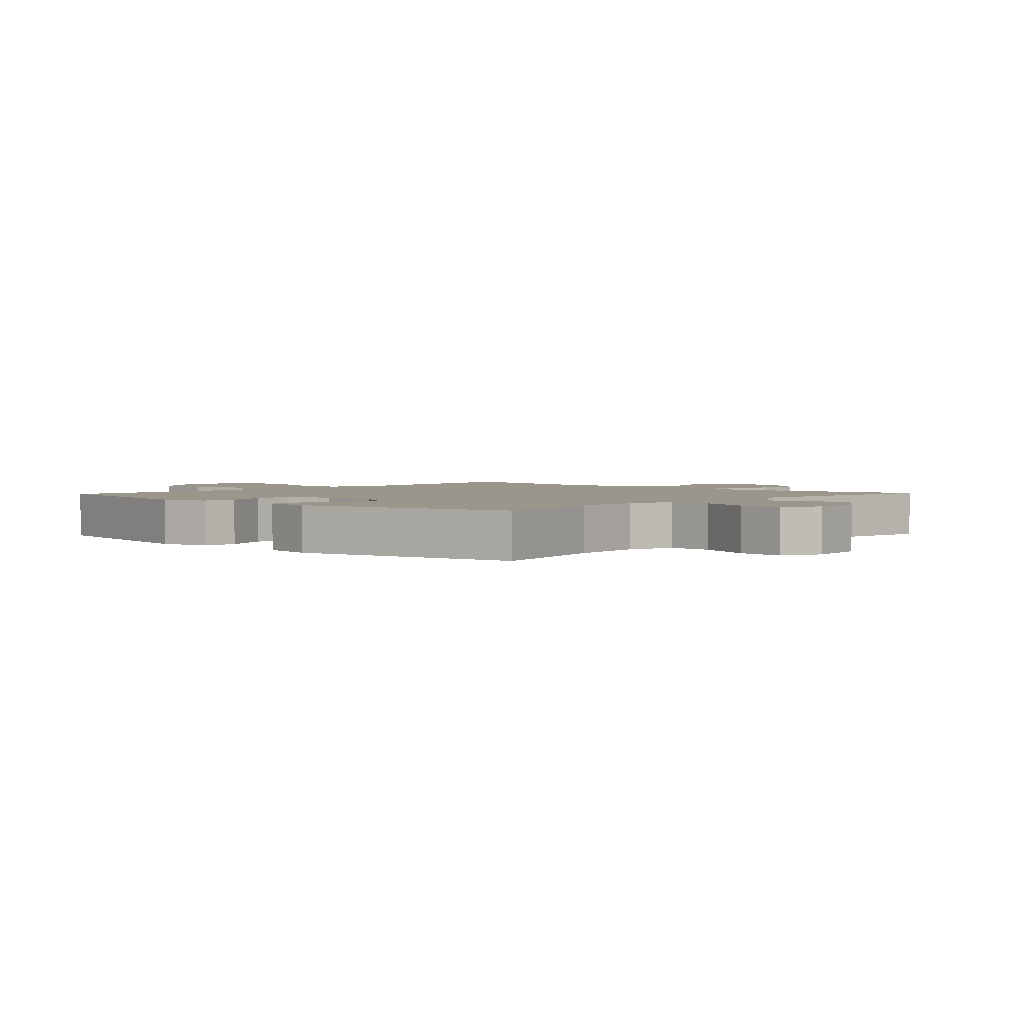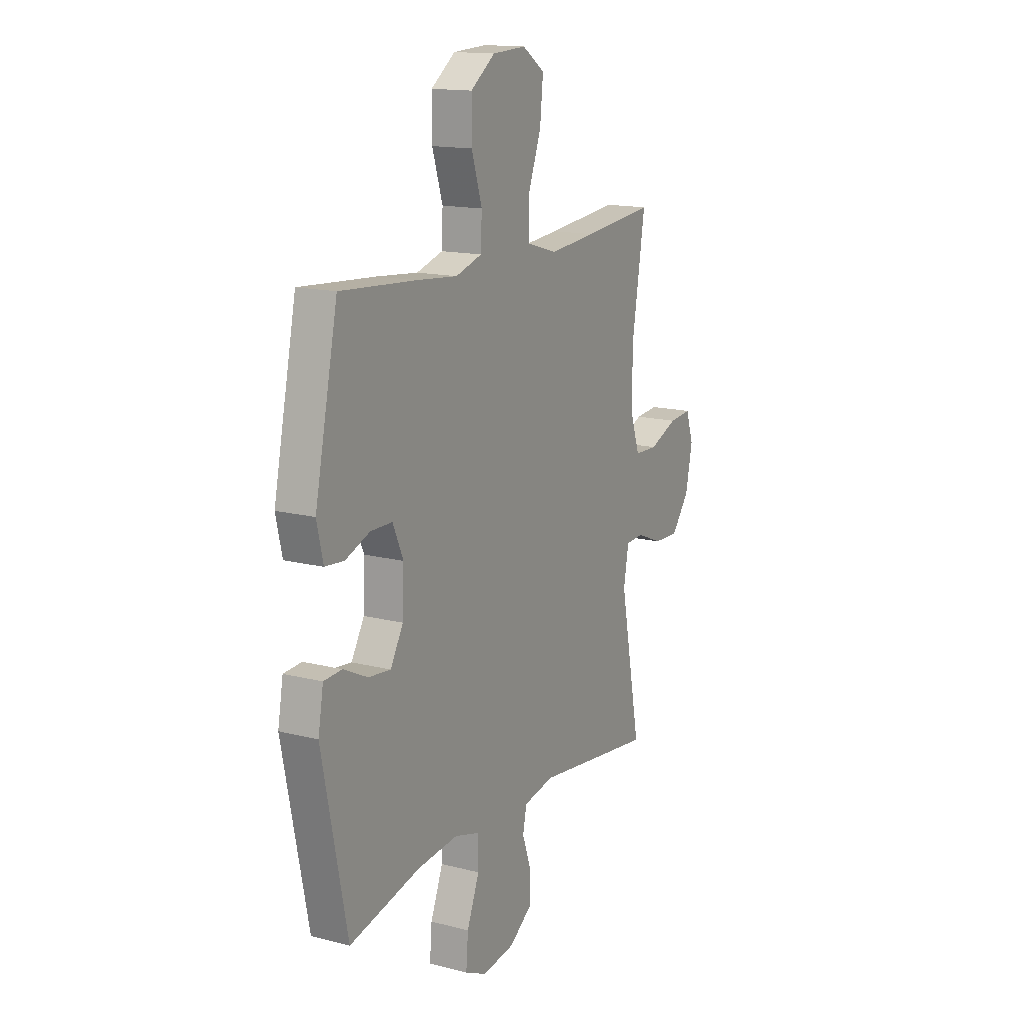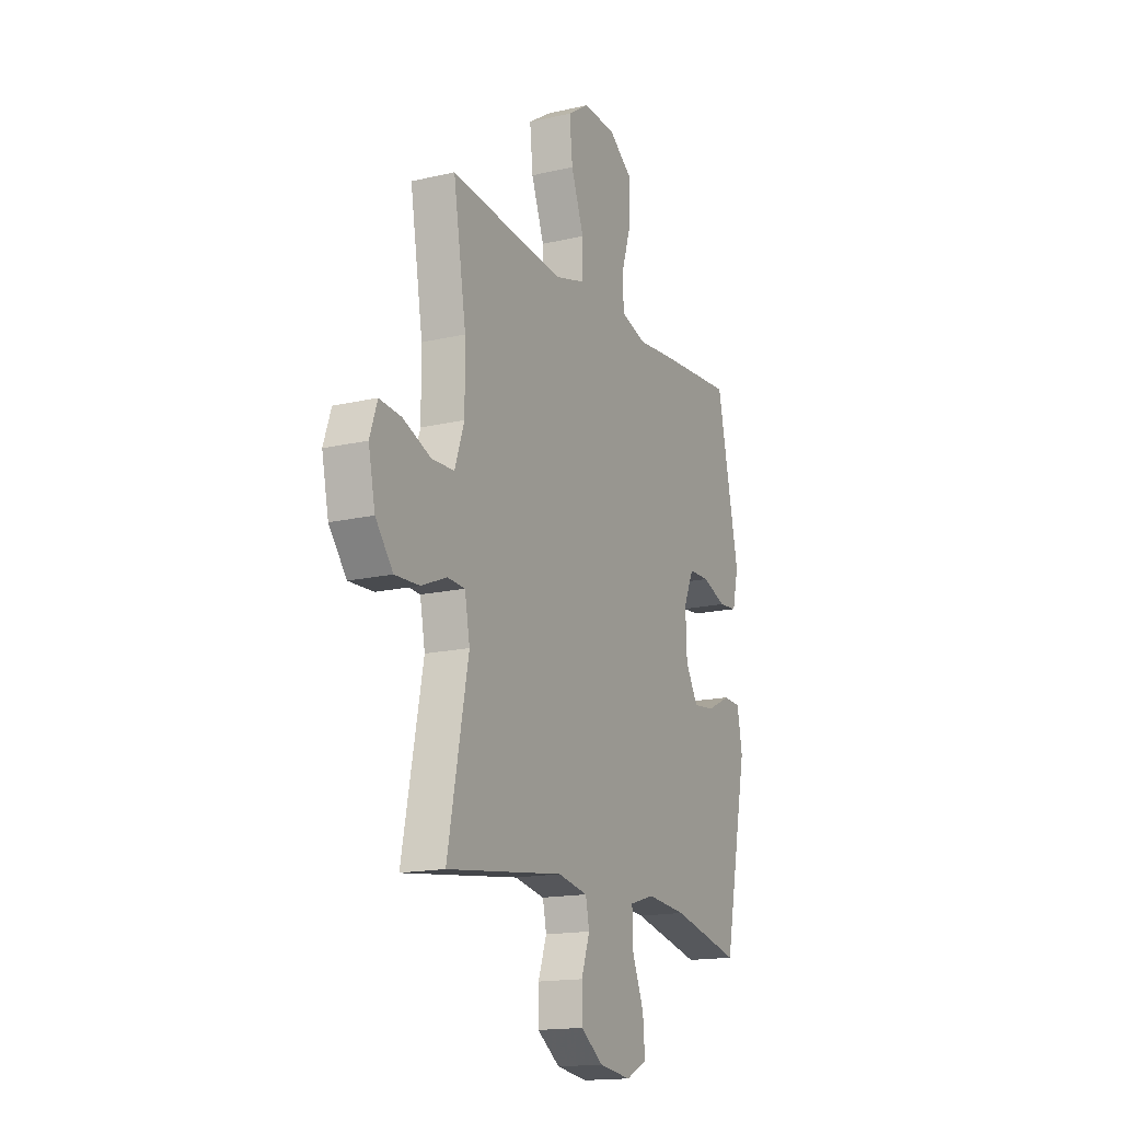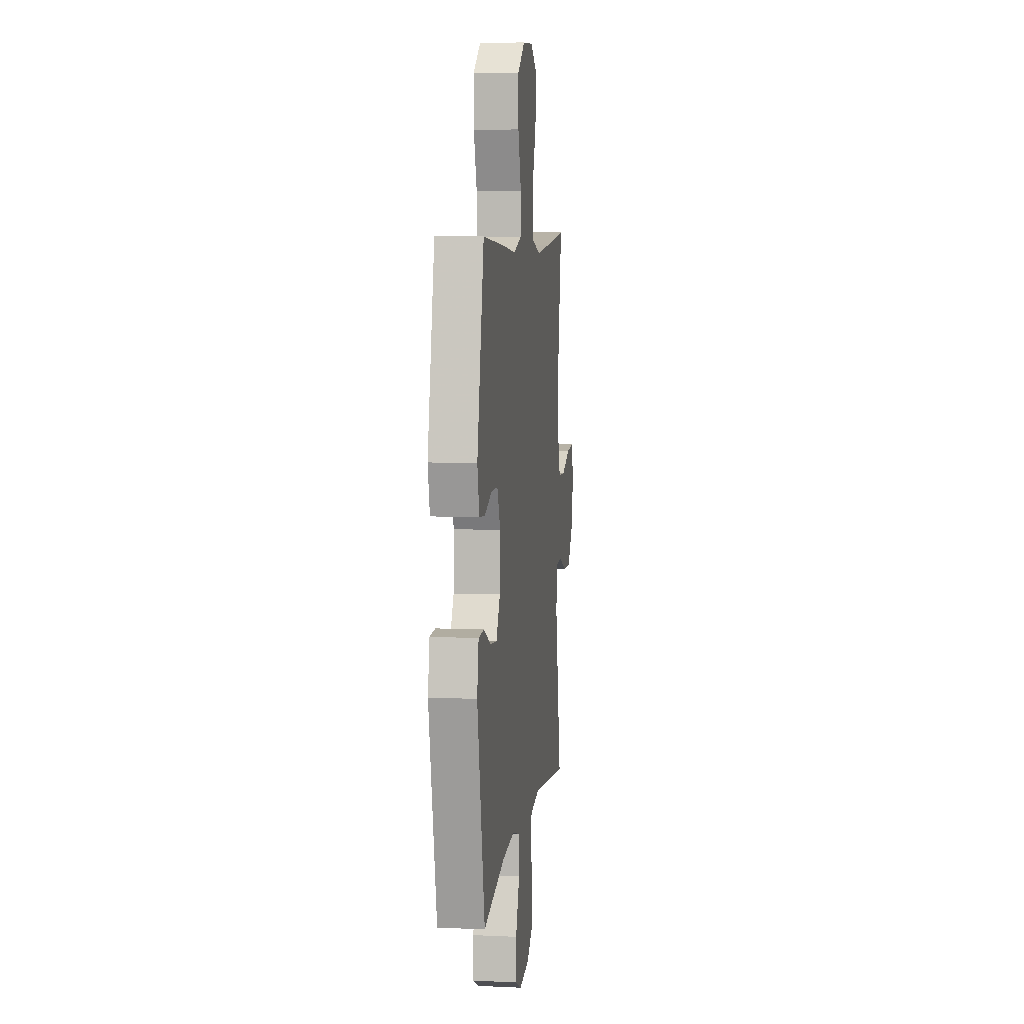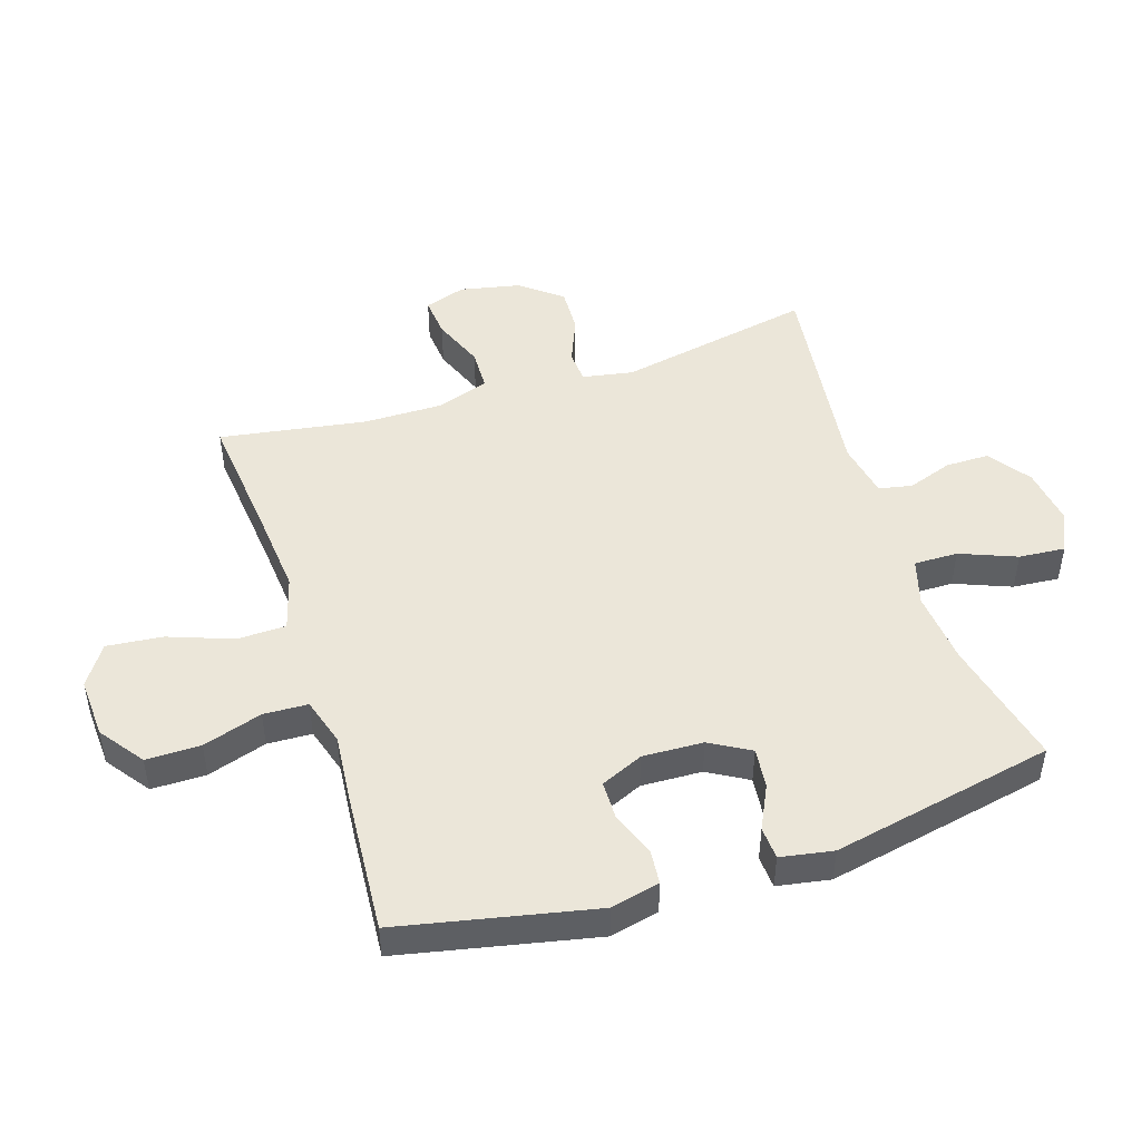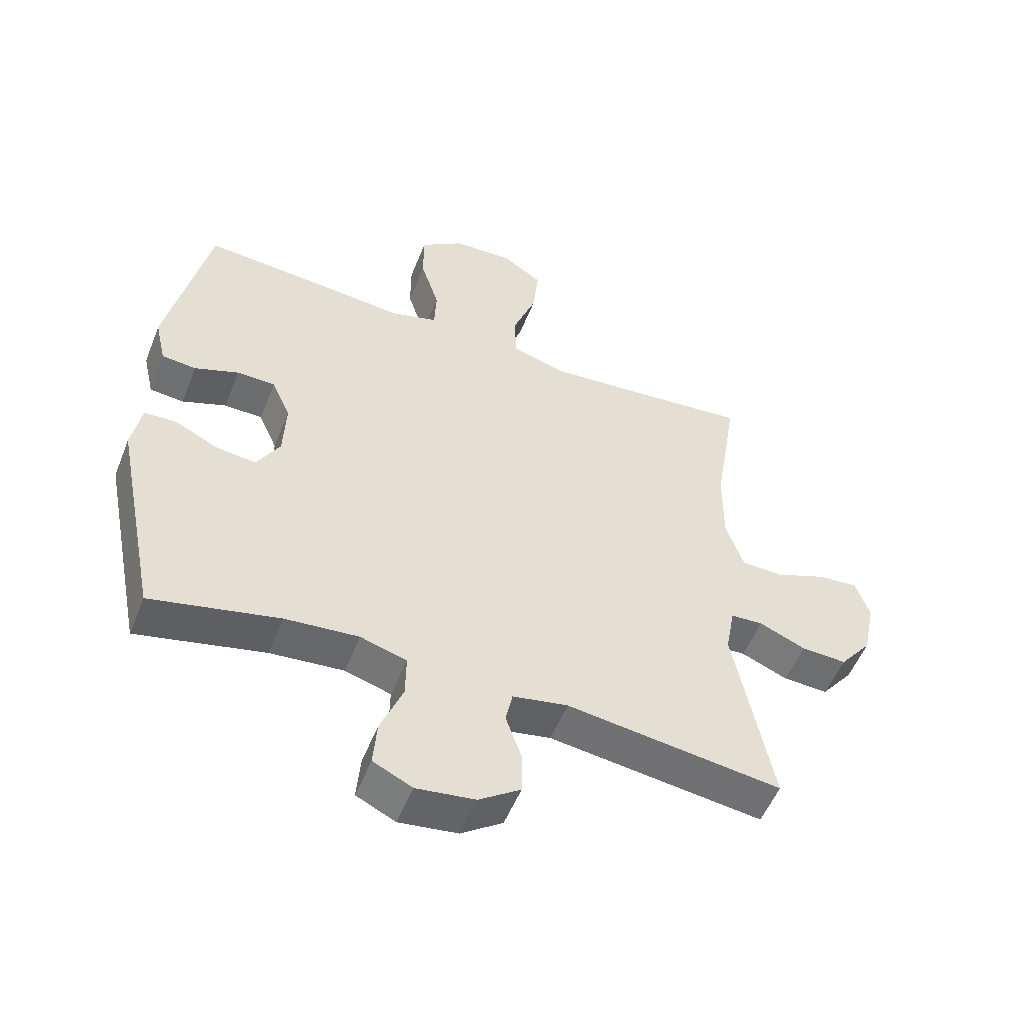
<metadata>
{"format":"obj","ext":"obj","renderer":"f3d","projection":"perspective","resolution":1024,"background":"white","views":[{"elev":2.4,"azim":133.0,"up":"+Y"},{"elev":15.1,"azim":118.6,"up":"+Z"},{"elev":-16.2,"azim":-64.4,"up":"+Z"},{"elev":7.2,"azim":97.4,"up":"+Z"},{"elev":47.8,"azim":72.1,"up":"+Y"},{"elev":-53.6,"azim":158.4,"up":"+Z"}]}
</metadata>
<code>
v 0.5 0.07 0.5
v 0.566 0.07 0.188
v 0.548 0.07 0.11
v 0.493 0.07 0.105
v 0.422 0.07 0.132
v 0.36 0.07 0.131
v 0.33 0.07 0.063
v 0.334 0.07 -0.034
v 0.371 0.07 -0.098
v 0.435 0.07 -0.091
v 0.505 0.07 -0.057
v 0.557 0.07 -0.06
v 0.572 0.07 -0.144
v 0.5 0.07 -0.5
v 0.295 0.07 -0.453
v 0.177 0.07 -0.442
v 0.103 0.07 -0.464
v 0.104 0.07 -0.534
v 0.14 0.07 -0.624
v 0.146 0.07 -0.698
v 0.083 0.07 -0.728
v -0.011 0.07 -0.715
v -0.078 0.07 -0.668
v -0.078 0.07 -0.598
v -0.053 0.07 -0.526
v -0.064 0.07 -0.473
v -0.153 0.07 -0.456
v -0.5 0.07 -0.5
v -0.439 0.07 -0.186
v -0.454 0.07 -0.105
v -0.506 0.07 -0.102
v -0.581 0.07 -0.133
v -0.654 0.07 -0.136
v -0.706 0.07 -0.07
v -0.726 0.07 0.026
v -0.704 0.07 0.092
v -0.639 0.07 0.086
v -0.556 0.07 0.053
v -0.489 0.07 0.055
v -0.461 0.07 0.138
v -0.462 0.07 0.266
v -0.5 0.07 0.5
v -0.293 0.07 0.479
v -0.158 0.07 0.467
v -0.071 0.07 0.492
v -0.069 0.07 0.57
v -0.107 0.07 0.673
v -0.116 0.07 0.762
v -0.052 0.07 0.805
v 0.045 0.07 0.8
v 0.115 0.07 0.749
v 0.115 0.07 0.662
v 0.085 0.07 0.567
v 0.088 0.07 0.496
v 0.164 0.07 0.473
v 0.282 0.07 0.484
v 0.5 0 0.5
v 0.566 0 0.188
v 0.548 0 0.11
v 0.493 0 0.105
v 0.422 0 0.132
v 0.36 0 0.131
v 0.33 0 0.063
v 0.334 0 -0.034
v 0.371 0 -0.098
v 0.435 0 -0.091
v 0.505 0 -0.057
v 0.557 0 -0.06
v 0.572 0 -0.144
v 0.5 0 -0.5
v 0.295 0 -0.453
v 0.177 0 -0.442
v 0.103 0 -0.464
v 0.104 0 -0.534
v 0.14 0 -0.624
v 0.146 0 -0.698
v 0.083 0 -0.728
v -0.011 0 -0.715
v -0.078 0 -0.668
v -0.078 0 -0.598
v -0.053 0 -0.526
v -0.064 0 -0.473
v -0.153 0 -0.456
v -0.5 0 -0.5
v -0.439 0 -0.186
v -0.454 0 -0.105
v -0.506 0 -0.102
v -0.581 0 -0.133
v -0.654 0 -0.136
v -0.706 0 -0.07
v -0.726 0 0.026
v -0.704 0 0.092
v -0.639 0 0.086
v -0.556 0 0.053
v -0.489 0 0.055
v -0.461 0 0.138
v -0.462 0 0.266
v -0.5 0 0.5
v -0.293 0 0.479
v -0.158 0 0.467
v -0.071 0 0.492
v -0.069 0 0.57
v -0.107 0 0.673
v -0.116 0 0.762
v -0.052 0 0.805
v 0.045 0 0.8
v 0.115 0 0.749
v 0.115 0 0.662
v 0.085 0 0.567
v 0.088 0 0.496
v 0.164 0 0.473
v 0.282 0 0.484
f 3 4 5
f 2 3 5
f 1 2 5
f 56 1 5
f 55 56 5
f 54 55 5 6
f 51 52 53
f 50 51 53
f 49 50 53
f 48 49 53
f 47 48 53
f 46 47 53
f 45 46 53 54
f 54 6 7
f 45 54 7
f 44 45 7
f 41 42 43
f 44 7 8
f 43 44 8
f 41 43 8
f 40 41 8
f 36 37 38
f 35 36 38
f 34 35 38
f 33 34 38
f 32 33 38
f 31 32 38
f 30 31 38 39
f 27 28 29
f 26 27 29 30
f 23 24 25
f 22 23 25
f 21 22 25
f 20 21 25
f 19 20 25
f 18 19 25
f 17 18 25 26
f 40 8 9
f 39 40 9
f 30 39 9
f 26 30 9
f 17 26 9
f 16 17 9
f 13 14 15
f 12 13 15
f 11 12 15
f 10 11 15
f 9 10 15 16
f 61 60 59
f 61 59 58
f 61 58 57
f 61 57 112
f 61 112 111
f 62 61 111 110
f 109 108 107
f 109 107 106
f 109 106 105
f 109 105 104
f 109 104 103
f 109 103 102
f 110 109 102 101
f 63 62 110
f 63 110 101
f 63 101 100
f 99 98 97
f 64 63 100
f 64 100 99
f 64 99 97
f 64 97 96
f 94 93 92
f 94 92 91
f 94 91 90
f 94 90 89
f 94 89 88
f 94 88 87
f 95 94 87 86
f 85 84 83
f 86 85 83 82
f 81 80 79
f 81 79 78
f 81 78 77
f 81 77 76
f 81 76 75
f 81 75 74
f 82 81 74 73
f 65 64 96
f 65 96 95
f 65 95 86
f 65 86 82
f 65 82 73
f 65 73 72
f 71 70 69
f 71 69 68
f 71 68 67
f 71 67 66
f 72 71 66 65
f 1 57 58 2
f 2 58 59 3
f 3 59 60 4
f 4 60 61 5
f 5 61 62 6
f 6 62 63 7
f 7 63 64 8
f 8 64 65 9
f 9 65 66 10
f 10 66 67 11
f 11 67 68 12
f 12 68 69 13
f 13 69 70 14
f 14 70 71 15
f 15 71 72 16
f 16 72 73 17
f 17 73 74 18
f 18 74 75 19
f 19 75 76 20
f 20 76 77 21
f 21 77 78 22
f 22 78 79 23
f 23 79 80 24
f 24 80 81 25
f 25 81 82 26
f 26 82 83 27
f 27 83 84 28
f 28 84 85 29
f 29 85 86 30
f 30 86 87 31
f 31 87 88 32
f 32 88 89 33
f 33 89 90 34
f 34 90 91 35
f 35 91 92 36
f 36 92 93 37
f 37 93 94 38
f 38 94 95 39
f 39 95 96 40
f 40 96 97 41
f 41 97 98 42
f 42 98 99 43
f 43 99 100 44
f 44 100 101 45
f 45 101 102 46
f 46 102 103 47
f 47 103 104 48
f 48 104 105 49
f 49 105 106 50
f 50 106 107 51
f 51 107 108 52
f 52 108 109 53
f 53 109 110 54
f 54 110 111 55
f 55 111 112 56
f 56 112 57 1

</code>
